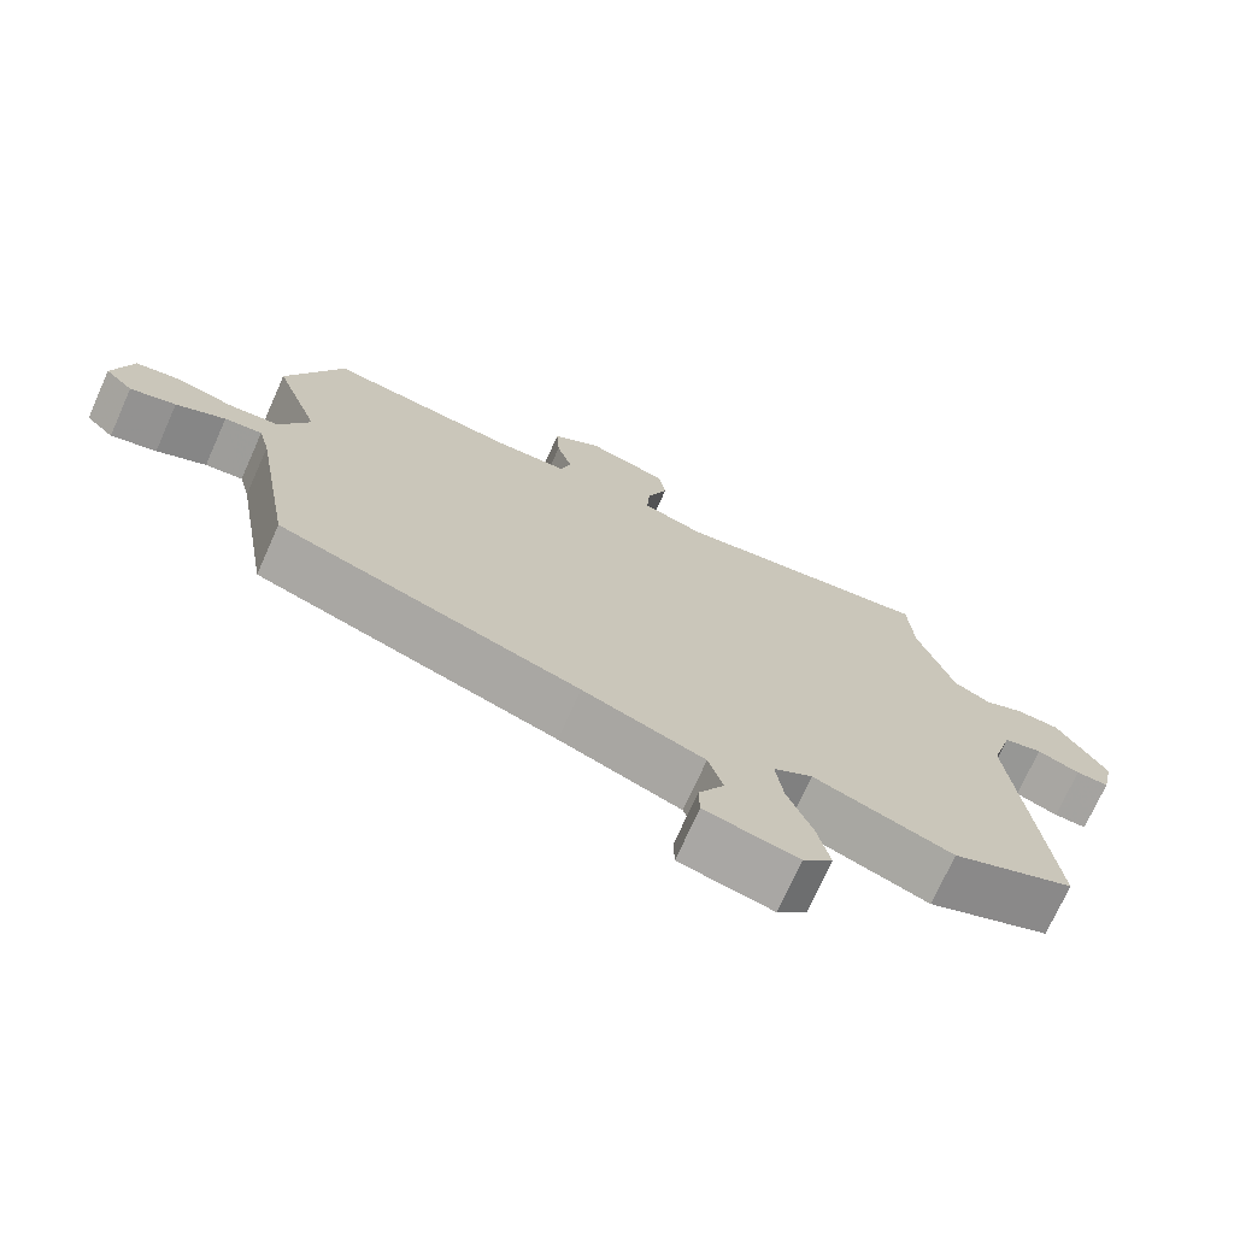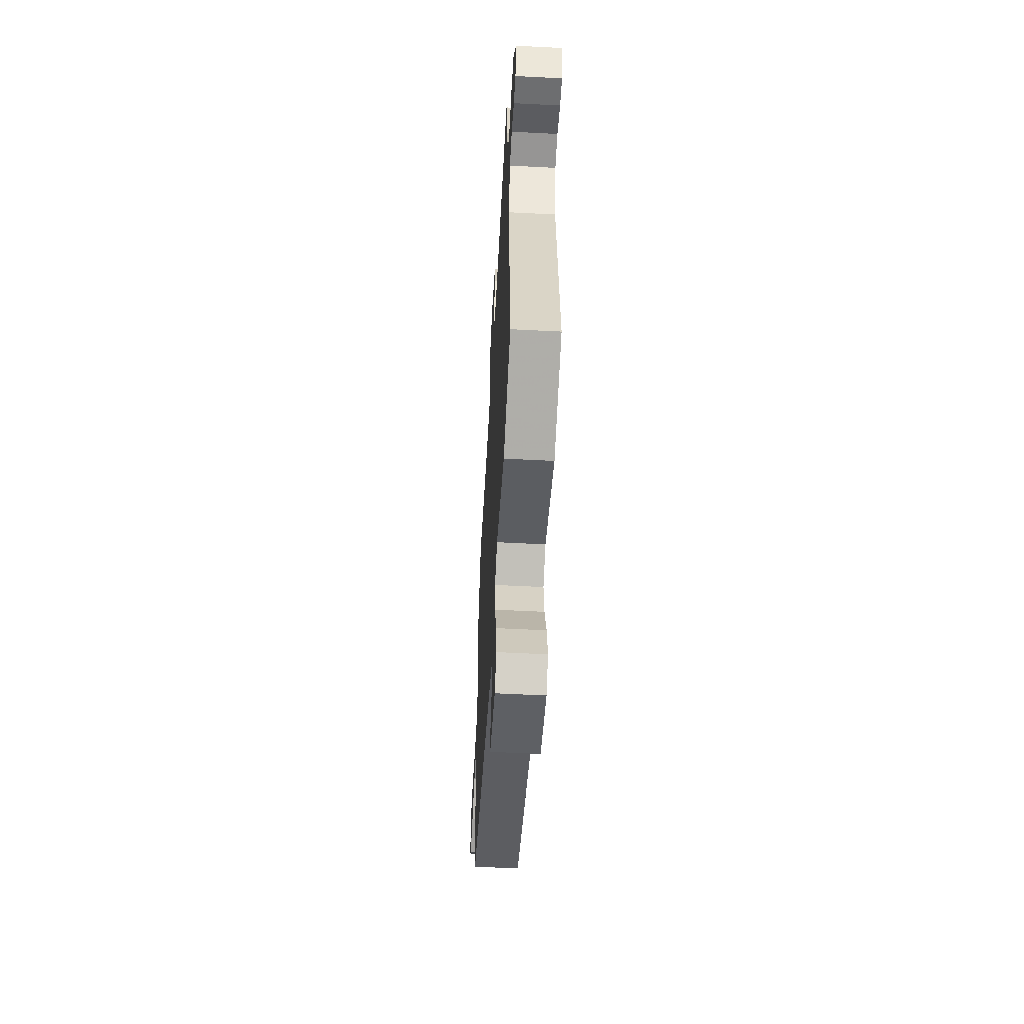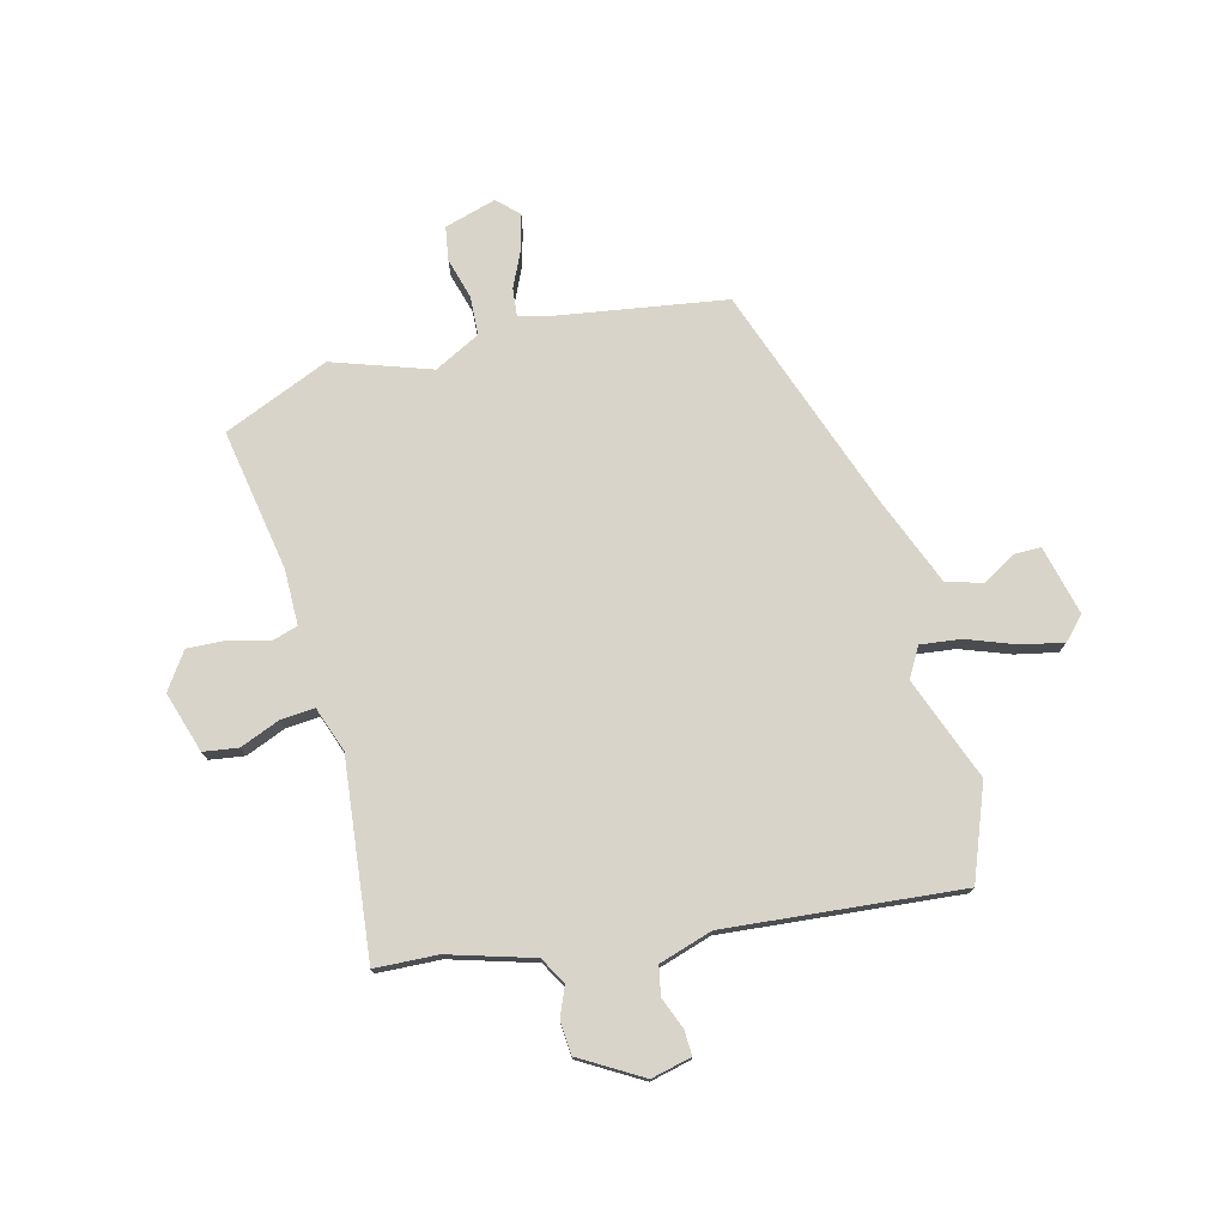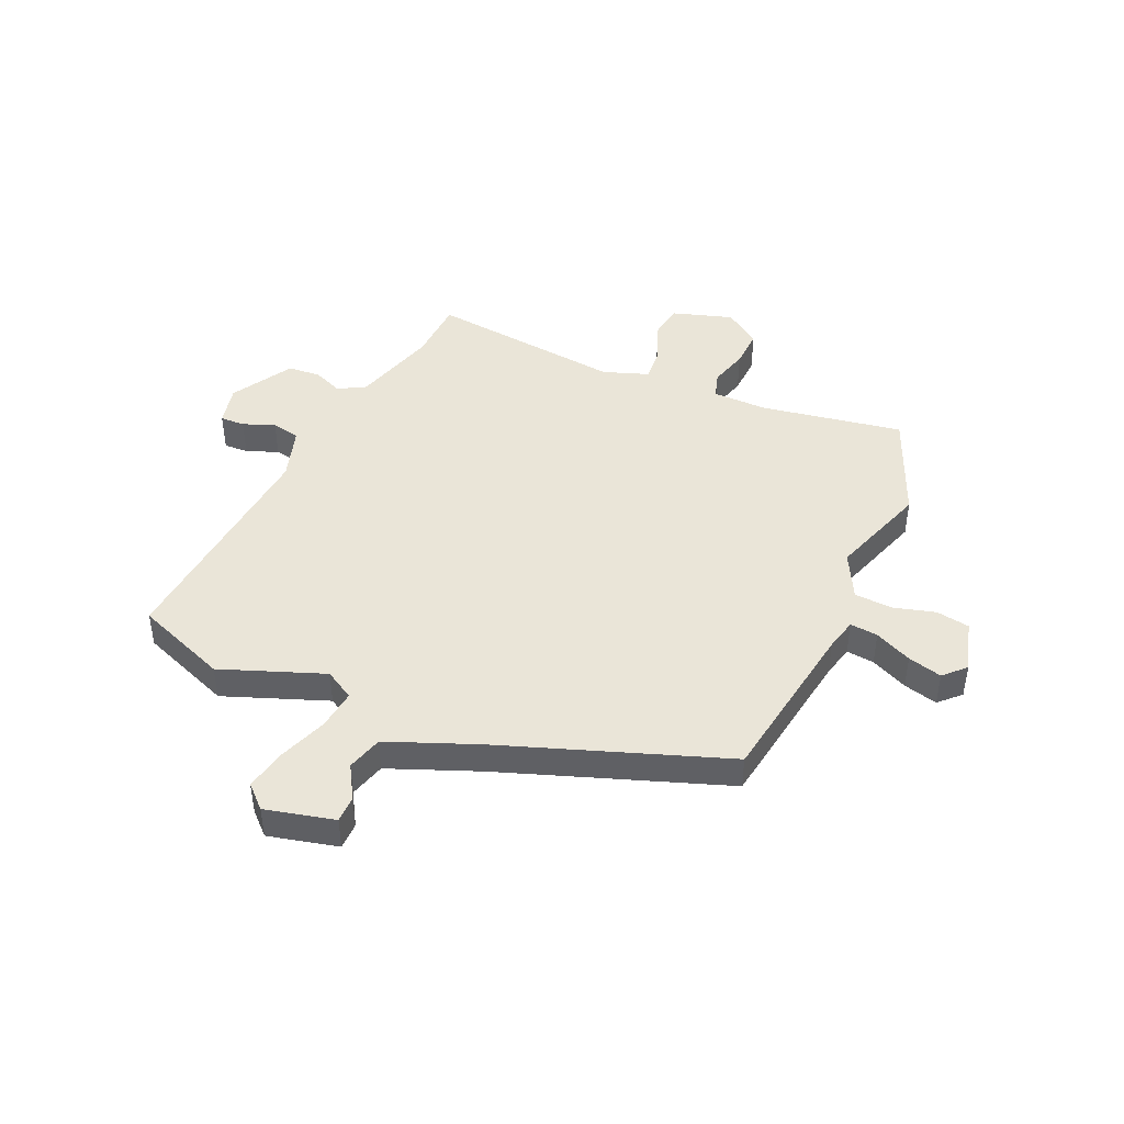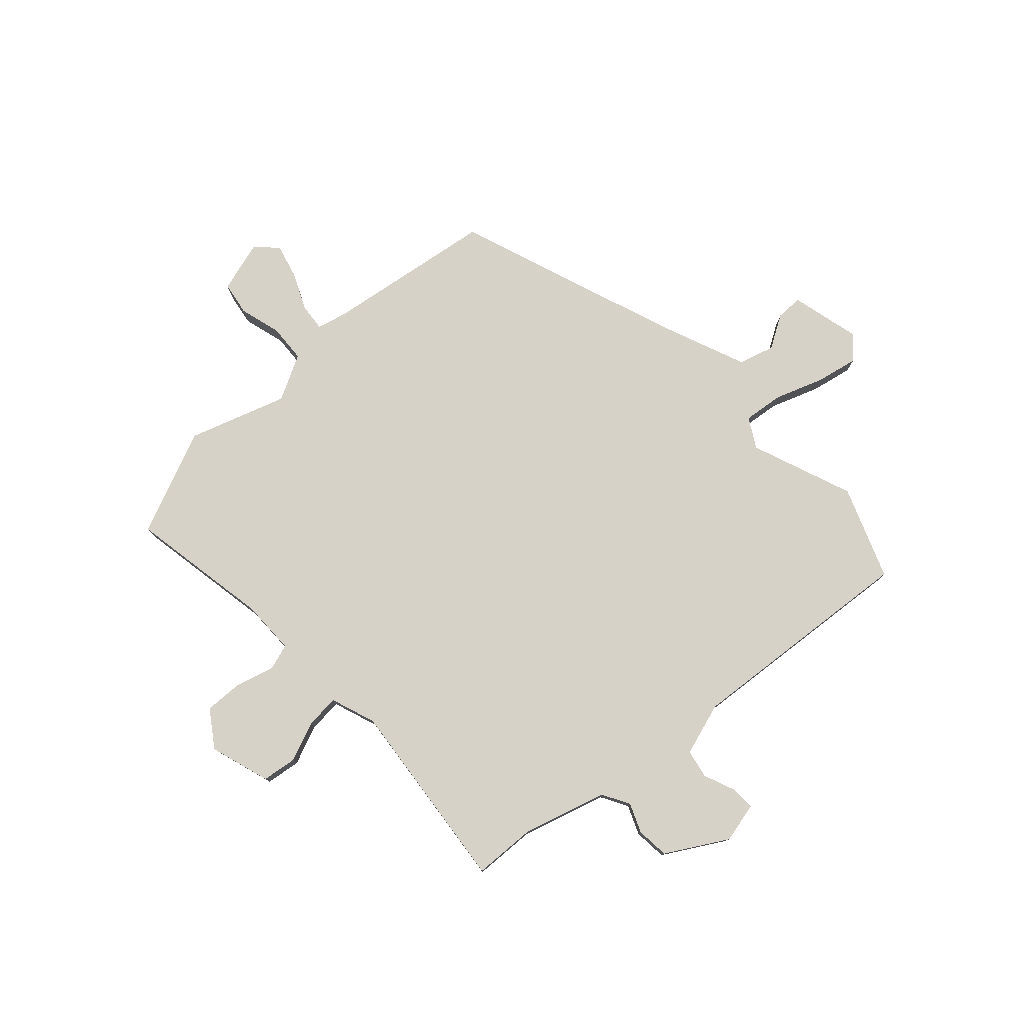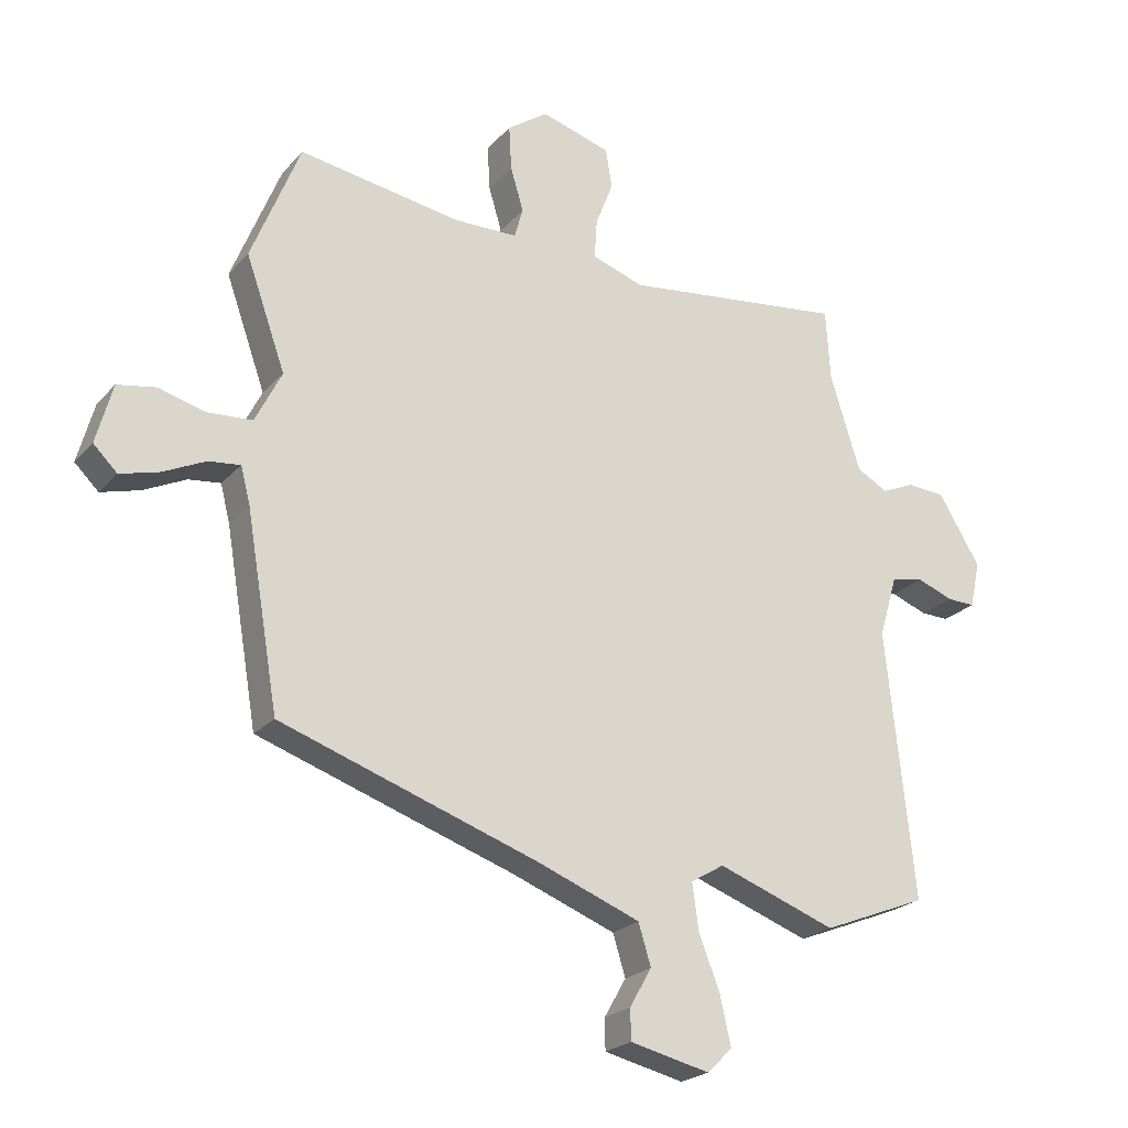
<metadata>
{"format":"obj","ext":"obj","renderer":"f3d","projection":"perspective","resolution":1024,"background":"white","views":[{"elev":-72.7,"azim":-24.1,"up":"+Z"},{"elev":-55.5,"azim":86.9,"up":"+Z"},{"elev":75.6,"azim":74.7,"up":"+Y"},{"elev":44.9,"azim":-157.0,"up":"+Y"},{"elev":78.3,"azim":46.3,"up":"+Y"},{"elev":-22.9,"azim":-30.1,"up":"+Z"}]}
</metadata>
<code>
v -0.496 0.07 -0.369
v -0.548 0.07 -0.064
v -0.563 0.07 -0.006
v -0.614 0.07 -0.012
v -0.681 0.07 -0.044
v -0.743 0.07 -0.061
v -0.781 0.07 -0.024
v -0.755 0.07 0.071
v -0.694 0.07 0.082
v -0.618 0.07 0.062
v -0.548 0.07 0.067
v -0.506 0.07 0.151
v -0.569 0.07 0.328
v -0.491 0.07 0.522
v -0.232 0.07 0.481
v -0.131 0.07 0.483
v -0.117 0.07 0.531
v -0.138 0.07 0.601
v -0.142 0.07 0.672
v -0.077 0.07 0.718
v 0.034 0.07 0.685
v 0.044 0.07 0.622
v 0.016 0.07 0.549
v 0.012 0.07 0.487
v 0.095 0.07 0.459
v 0.45 0.07 0.503
v 0.457 0.07 0.389
v 0.505 0.07 0.236
v 0.555 0.07 0.209
v 0.608 0.07 0.232
v 0.668 0.07 0.228
v 0.735 0.07 0.118
v 0.719 0.07 0.044
v 0.674 0.07 0.045
v 0.616 0.07 0.067
v 0.564 0.07 0.056
v 0.535 0.07 -0.042
v 0.58 0.07 -0.468
v 0.413 0.07 -0.535
v 0.224 0.07 -0.467
v 0.171 0.07 -0.499
v 0.181 0.07 -0.572
v 0.215 0.07 -0.66
v 0.232 0.07 -0.736
v 0.192 0.07 -0.775
v 0.065 0.07 -0.746
v 0.064 0.07 -0.697
v 0.099 0.07 -0.636
v 0.079 0.07 -0.571
v -0.086 0.07 -0.508
v -0.496 0 -0.369
v -0.548 0 -0.064
v -0.563 0 -0.006
v -0.614 0 -0.012
v -0.681 0 -0.044
v -0.743 0 -0.061
v -0.781 0 -0.024
v -0.755 0 0.071
v -0.694 0 0.082
v -0.618 0 0.062
v -0.548 0 0.067
v -0.506 0 0.151
v -0.569 0 0.328
v -0.491 0 0.522
v -0.232 0 0.481
v -0.131 0 0.483
v -0.117 0 0.531
v -0.138 0 0.601
v -0.142 0 0.672
v -0.077 0 0.718
v 0.034 0 0.685
v 0.044 0 0.622
v 0.016 0 0.549
v 0.012 0 0.487
v 0.095 0 0.459
v 0.45 0 0.503
v 0.457 0 0.389
v 0.505 0 0.236
v 0.555 0 0.209
v 0.608 0 0.232
v 0.668 0 0.228
v 0.735 0 0.118
v 0.719 0 0.044
v 0.674 0 0.045
v 0.616 0 0.067
v 0.564 0 0.056
v 0.535 0 -0.042
v 0.58 0 -0.468
v 0.413 0 -0.535
v 0.224 0 -0.467
v 0.171 0 -0.499
v 0.181 0 -0.572
v 0.215 0 -0.66
v 0.232 0 -0.736
v 0.192 0 -0.775
v 0.065 0 -0.746
v 0.064 0 -0.697
v 0.099 0 -0.636
v 0.079 0 -0.571
v -0.086 0 -0.508
f 46 47 48
f 45 46 48
f 44 45 48
f 43 44 48
f 42 43 48
f 41 42 48 49
f 37 38 39 40
f 36 37 40 41
f 33 34 35
f 32 33 35
f 31 32 35
f 30 31 35
f 29 30 35
f 28 29 35 36
f 25 26 27
f 25 27 28
f 41 49 50
f 36 41 50
f 28 36 50
f 25 28 50
f 24 25 50
f 21 22 23
f 20 21 23
f 19 20 23
f 18 19 23
f 17 18 23
f 12 13 14 15
f 11 12 15 16
f 8 9 10
f 7 8 10
f 6 7 10
f 5 6 10
f 4 5 10
f 3 4 10 11
f 2 3 11 16
f 50 1 2 16
f 23 24 50
f 17 23 50
f 16 17 50
f 98 97 96
f 98 96 95
f 98 95 94
f 98 94 93
f 98 93 92
f 99 98 92 91
f 90 89 88 87
f 91 90 87 86
f 85 84 83
f 85 83 82
f 85 82 81
f 85 81 80
f 85 80 79
f 86 85 79 78
f 77 76 75
f 78 77 75
f 100 99 91
f 100 91 86
f 100 86 78
f 100 78 75
f 100 75 74
f 73 72 71
f 73 71 70
f 73 70 69
f 73 69 68
f 73 68 67
f 65 64 63 62
f 66 65 62 61
f 60 59 58
f 60 58 57
f 60 57 56
f 60 56 55
f 60 55 54
f 61 60 54 53
f 66 61 53 52
f 66 52 51 100
f 100 74 73
f 100 73 67
f 100 67 66
f 1 51 52 2
f 2 52 53 3
f 3 53 54 4
f 4 54 55 5
f 5 55 56 6
f 6 56 57 7
f 7 57 58 8
f 8 58 59 9
f 9 59 60 10
f 10 60 61 11
f 11 61 62 12
f 12 62 63 13
f 13 63 64 14
f 14 64 65 15
f 15 65 66 16
f 16 66 67 17
f 17 67 68 18
f 18 68 69 19
f 19 69 70 20
f 20 70 71 21
f 21 71 72 22
f 22 72 73 23
f 23 73 74 24
f 24 74 75 25
f 25 75 76 26
f 26 76 77 27
f 27 77 78 28
f 28 78 79 29
f 29 79 80 30
f 30 80 81 31
f 31 81 82 32
f 32 82 83 33
f 33 83 84 34
f 34 84 85 35
f 35 85 86 36
f 36 86 87 37
f 37 87 88 38
f 38 88 89 39
f 39 89 90 40
f 40 90 91 41
f 41 91 92 42
f 42 92 93 43
f 43 93 94 44
f 44 94 95 45
f 45 95 96 46
f 46 96 97 47
f 47 97 98 48
f 48 98 99 49
f 49 99 100 50
f 50 100 51 1

</code>
